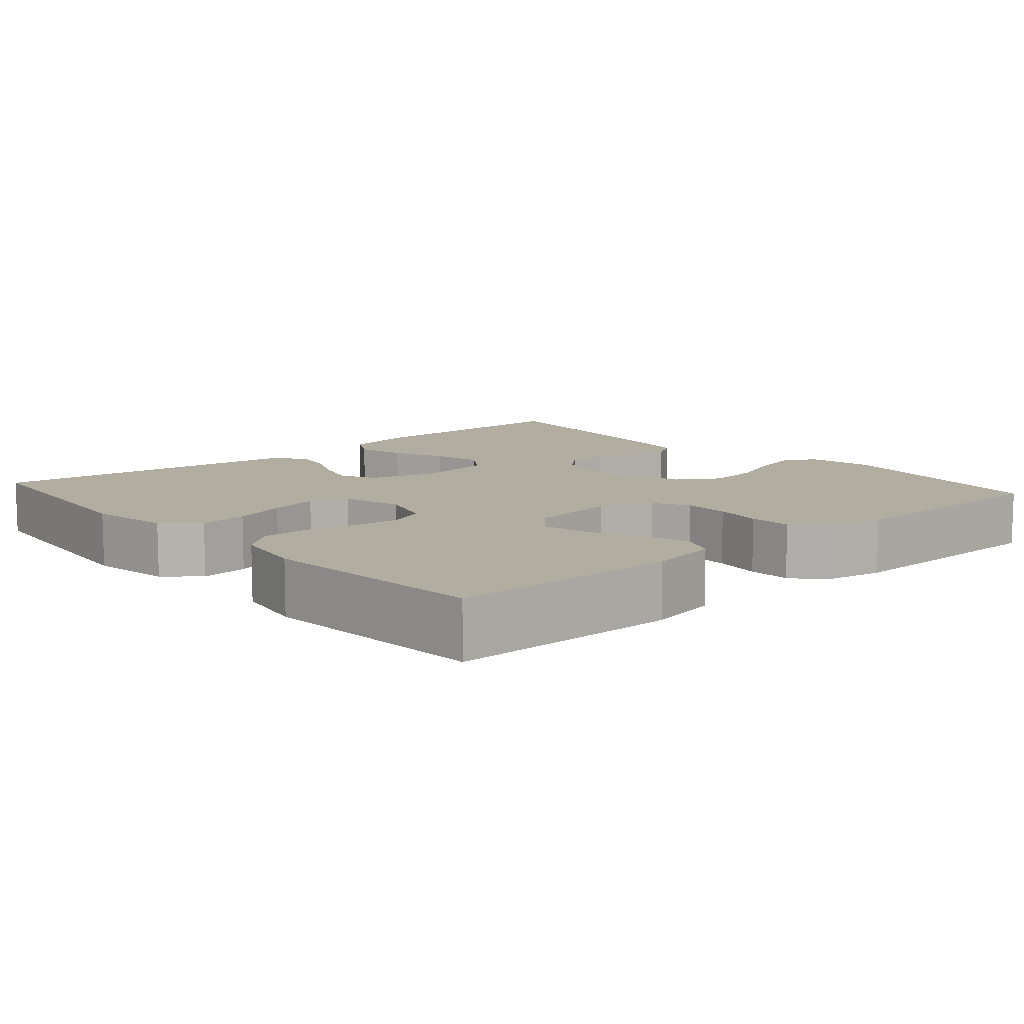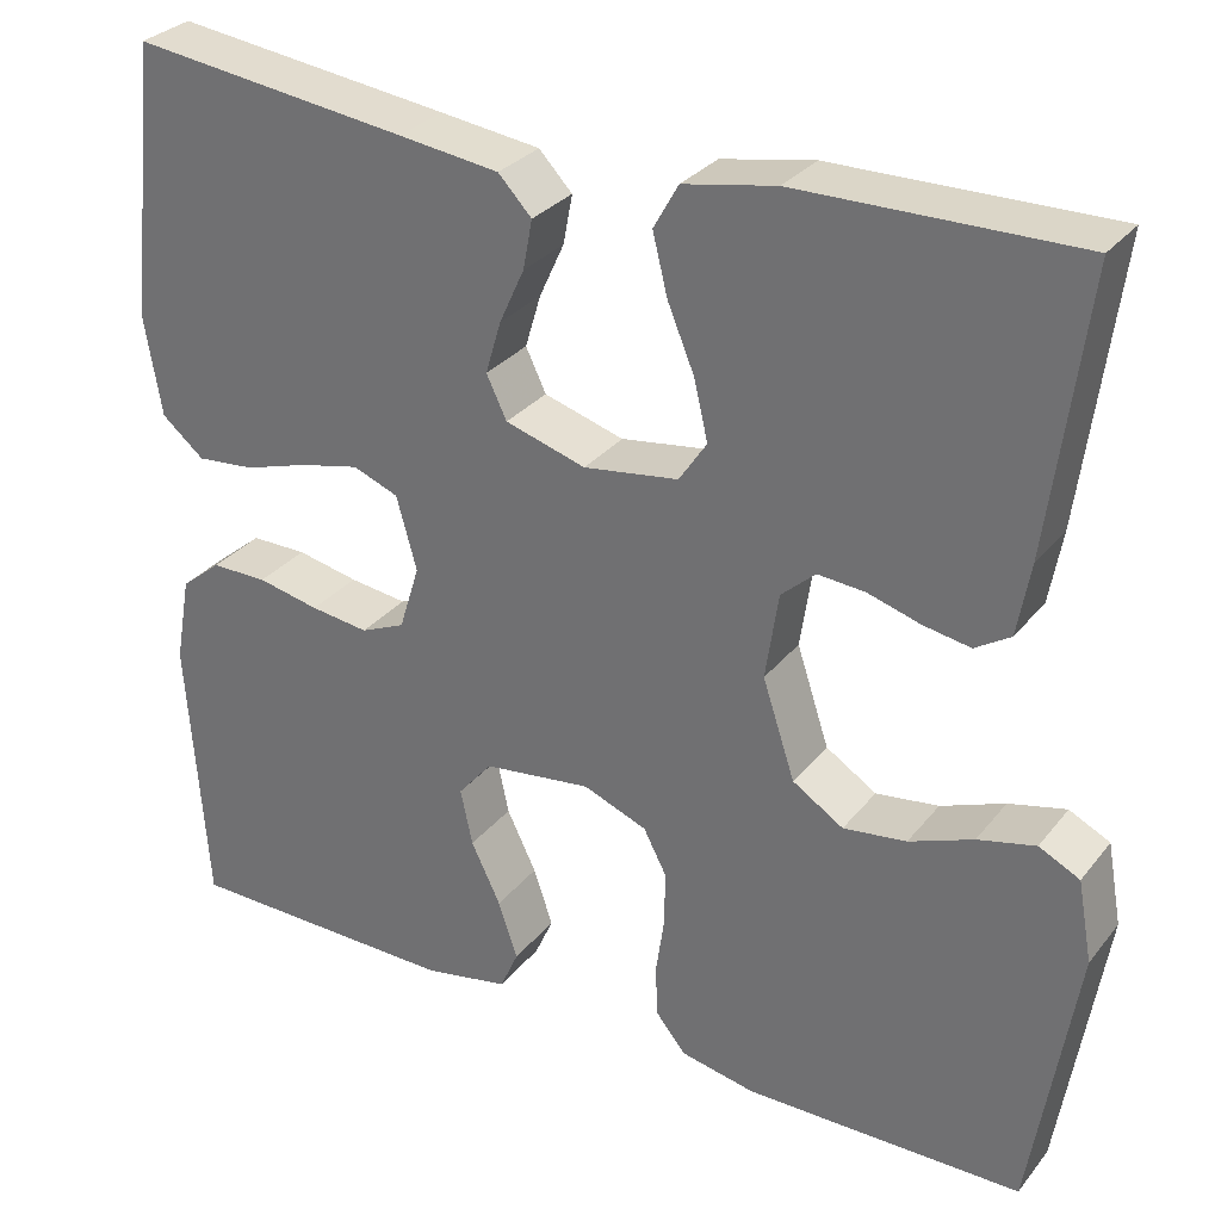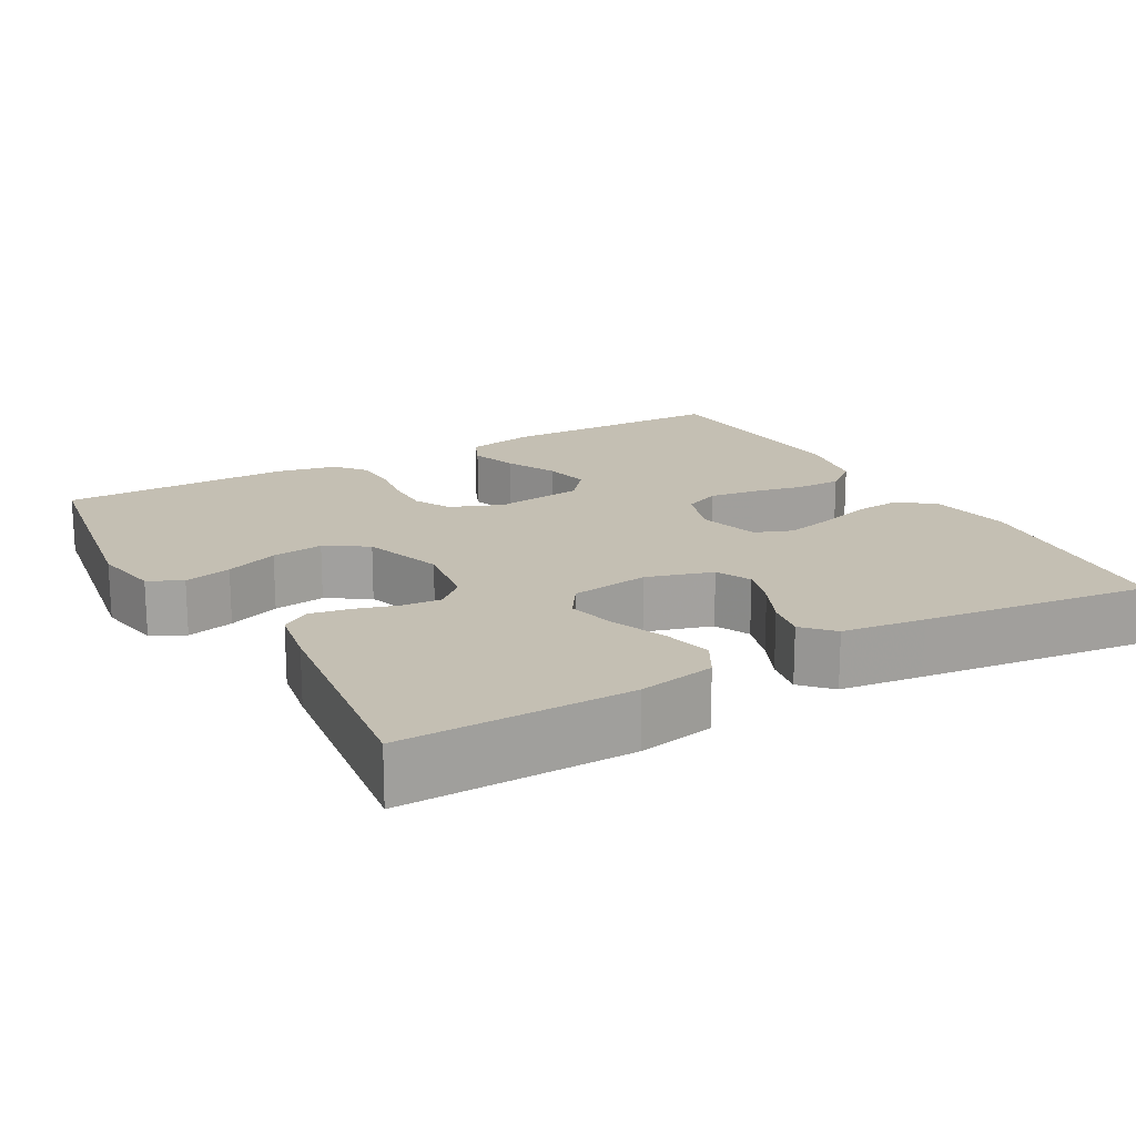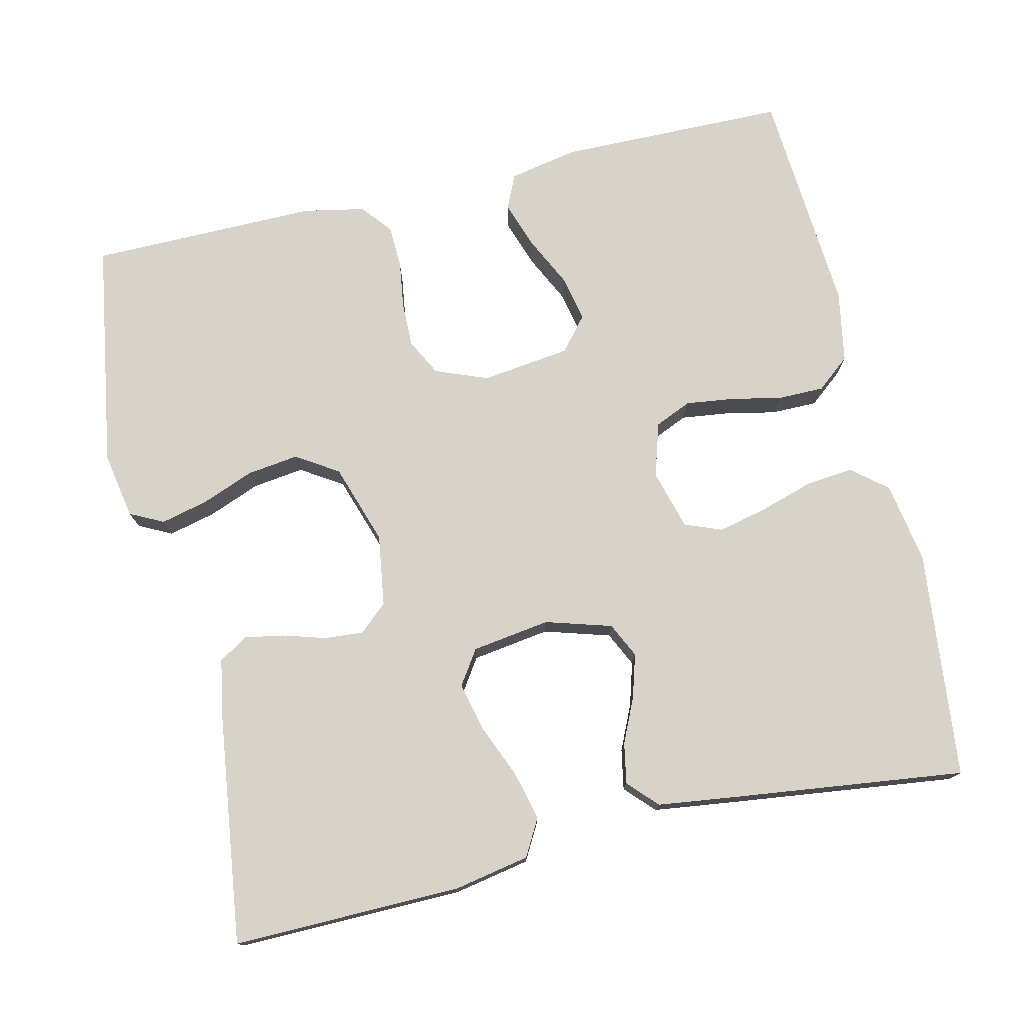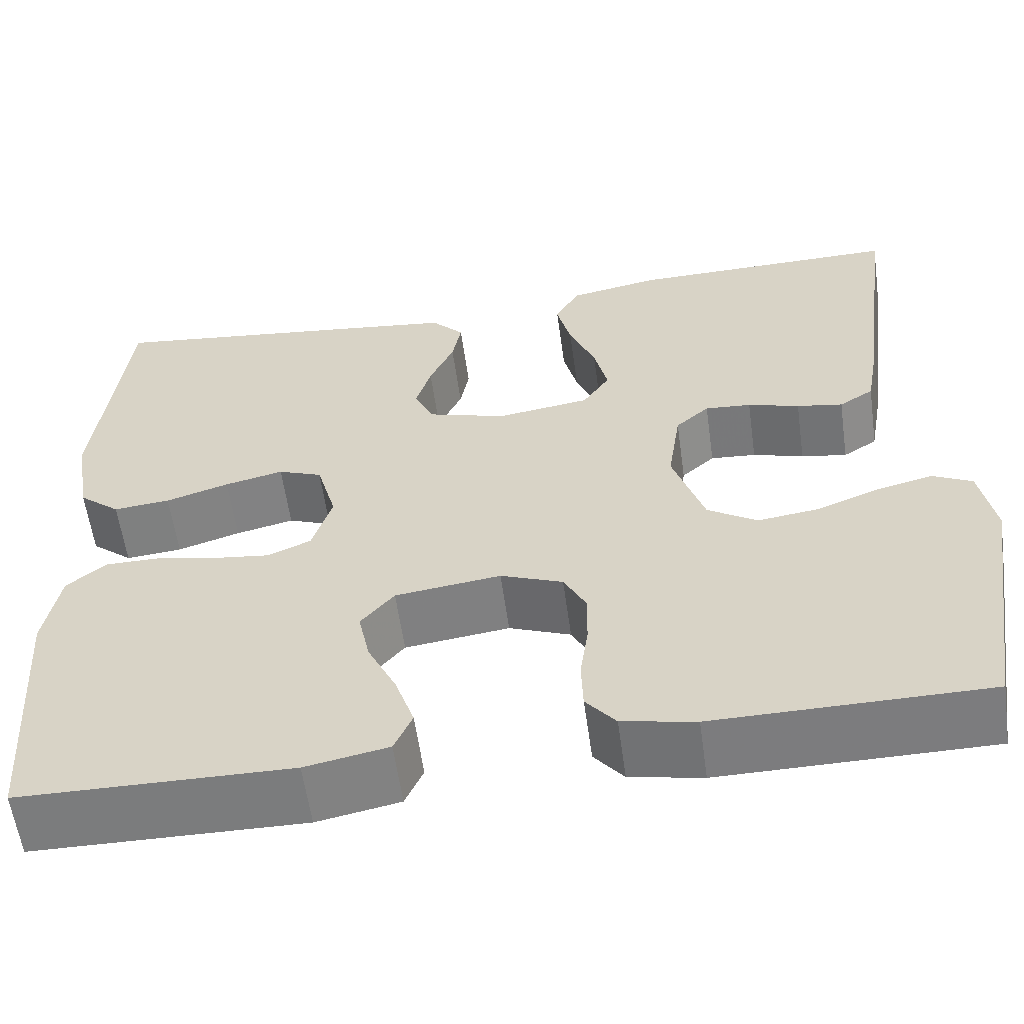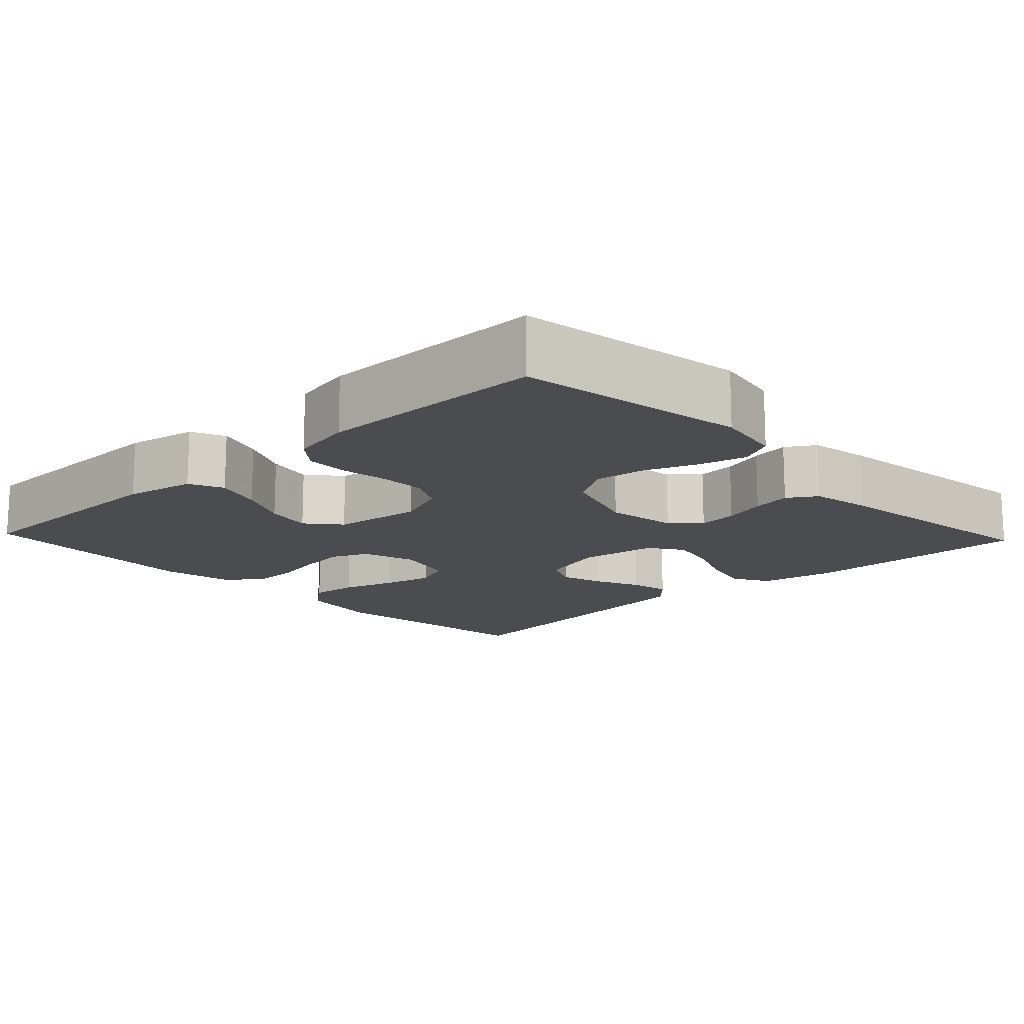
<metadata>
{"format":"obj","ext":"obj","renderer":"f3d","projection":"perspective","resolution":1024,"background":"white","views":[{"elev":10.3,"azim":138.7,"up":"+Y"},{"elev":30.2,"azim":-148.8,"up":"+Z"},{"elev":17.7,"azim":-29.4,"up":"+Y"},{"elev":75.8,"azim":-13.1,"up":"+Y"},{"elev":-58.8,"azim":-172.1,"up":"+Z"},{"elev":-14.9,"azim":-136.6,"up":"+Y"}]}
</metadata>
<code>
v 0.5 0.07 -0.5
v 0.2 0.07 -0.504
v 0.108 0.07 -0.486
v 0.088 0.07 -0.441
v 0.109 0.07 -0.379
v 0.141 0.07 -0.313
v 0.154 0.07 -0.252
v 0.117 0.07 -0.208
v 0 0.07 -0.193
v -0.069 0.07 -0.22
v -0.094 0.07 -0.268
v -0.093 0.07 -0.328
v -0.084 0.07 -0.39
v -0.086 0.07 -0.446
v -0.119 0.07 -0.486
v -0.2 0.07 -0.502
v -0.5 0.07 -0.5
v -0.548 0.07 -0.2
v -0.532 0.07 -0.112
v -0.488 0.07 -0.09
v -0.426 0.07 -0.105
v -0.357 0.07 -0.132
v -0.289 0.07 -0.141
v -0.234 0.07 -0.106
v -0.199 0.07 0
v -0.213 0.07 0.094
v -0.25 0.07 0.127
v -0.301 0.07 0.123
v -0.358 0.07 0.106
v -0.409 0.07 0.097
v -0.447 0.07 0.121
v -0.461 0.07 0.2
v -0.5 0.07 0.5
v -0.2 0.07 0.496
v -0.1 0.07 0.477
v -0.073 0.07 0.429
v -0.089 0.07 0.364
v -0.118 0.07 0.294
v -0.133 0.07 0.23
v -0.103 0.07 0.185
v 0 0.07 0.17
v 0.087 0.07 0.196
v 0.109 0.07 0.242
v 0.092 0.07 0.299
v 0.065 0.07 0.358
v 0.055 0.07 0.411
v 0.091 0.07 0.449
v 0.2 0.07 0.463
v 0.5 0.07 0.5
v 0.532 0.07 0.2
v 0.514 0.07 0.093
v 0.468 0.07 0.055
v 0.405 0.07 0.061
v 0.335 0.07 0.083
v 0.27 0.07 0.098
v 0.221 0.07 0.079
v 0.199 0.07 0
v 0.221 0.07 -0.071
v 0.269 0.07 -0.092
v 0.332 0.07 -0.084
v 0.399 0.07 -0.07
v 0.46 0.07 -0.07
v 0.504 0.07 -0.106
v 0.521 0.07 -0.2
v 0.5 0 -0.5
v 0.2 0 -0.504
v 0.108 0 -0.486
v 0.088 0 -0.441
v 0.109 0 -0.379
v 0.141 0 -0.313
v 0.154 0 -0.252
v 0.117 0 -0.208
v 0 0 -0.193
v -0.069 0 -0.22
v -0.094 0 -0.268
v -0.093 0 -0.328
v -0.084 0 -0.39
v -0.086 0 -0.446
v -0.119 0 -0.486
v -0.2 0 -0.502
v -0.5 0 -0.5
v -0.548 0 -0.2
v -0.532 0 -0.112
v -0.488 0 -0.09
v -0.426 0 -0.105
v -0.357 0 -0.132
v -0.289 0 -0.141
v -0.234 0 -0.106
v -0.199 0 0
v -0.213 0 0.094
v -0.25 0 0.127
v -0.301 0 0.123
v -0.358 0 0.106
v -0.409 0 0.097
v -0.447 0 0.121
v -0.461 0 0.2
v -0.5 0 0.5
v -0.2 0 0.496
v -0.1 0 0.477
v -0.073 0 0.429
v -0.089 0 0.364
v -0.118 0 0.294
v -0.133 0 0.23
v -0.103 0 0.185
v 0 0 0.17
v 0.087 0 0.196
v 0.109 0 0.242
v 0.092 0 0.299
v 0.065 0 0.358
v 0.055 0 0.411
v 0.091 0 0.449
v 0.2 0 0.463
v 0.5 0 0.5
v 0.532 0 0.2
v 0.514 0 0.093
v 0.468 0 0.055
v 0.405 0 0.061
v 0.335 0 0.083
v 0.27 0 0.098
v 0.221 0 0.079
v 0.199 0 0
v 0.221 0 -0.071
v 0.269 0 -0.092
v 0.332 0 -0.084
v 0.399 0 -0.07
v 0.46 0 -0.07
v 0.504 0 -0.106
v 0.521 0 -0.2
f 60 61 62 63
f 59 60 63 64
f 51 52 53 54
f 51 54 55
f 50 51 55
f 49 50 55 56
f 47 48 49 56
f 44 45 46 47
f 43 44 47 56
f 35 36 37 38
f 35 38 39
f 34 35 39
f 33 34 39
f 32 33 39 40
f 28 29 30 31
f 27 28 31 32
f 19 20 21 22
f 19 22 23
f 18 19 23
f 17 18 23
f 16 17 23 24
f 12 13 14 15
f 11 12 15 16
f 3 4 5 6
f 3 6 7
f 2 3 7
f 59 64 1 2
f 58 59 2 7
f 57 58 7 8
f 42 43 56 57
f 41 42 57 8
f 27 32 40 41
f 26 27 41
f 25 26 41 8
f 11 16 24 25
f 10 11 25
f 9 10 25
f 8 9 25
f 127 126 125 124
f 128 127 124 123
f 118 117 116 115
f 119 118 115
f 119 115 114
f 120 119 114 113
f 120 113 112 111
f 111 110 109 108
f 120 111 108 107
f 102 101 100 99
f 103 102 99
f 103 99 98
f 103 98 97
f 104 103 97 96
f 95 94 93 92
f 96 95 92 91
f 86 85 84 83
f 87 86 83
f 87 83 82
f 87 82 81
f 88 87 81 80
f 79 78 77 76
f 80 79 76 75
f 70 69 68 67
f 71 70 67
f 71 67 66
f 66 65 128 123
f 71 66 123 122
f 72 71 122 121
f 121 120 107 106
f 72 121 106 105
f 105 104 96 91
f 105 91 90
f 72 105 90 89
f 89 88 80 75
f 89 75 74
f 89 74 73
f 89 73 72
f 1 65 66 2
f 2 66 67 3
f 3 67 68 4
f 4 68 69 5
f 5 69 70 6
f 6 70 71 7
f 7 71 72 8
f 8 72 73 9
f 9 73 74 10
f 10 74 75 11
f 11 75 76 12
f 12 76 77 13
f 13 77 78 14
f 14 78 79 15
f 15 79 80 16
f 16 80 81 17
f 17 81 82 18
f 18 82 83 19
f 19 83 84 20
f 20 84 85 21
f 21 85 86 22
f 22 86 87 23
f 23 87 88 24
f 24 88 89 25
f 25 89 90 26
f 26 90 91 27
f 27 91 92 28
f 28 92 93 29
f 29 93 94 30
f 30 94 95 31
f 31 95 96 32
f 32 96 97 33
f 33 97 98 34
f 34 98 99 35
f 35 99 100 36
f 36 100 101 37
f 37 101 102 38
f 38 102 103 39
f 39 103 104 40
f 40 104 105 41
f 41 105 106 42
f 42 106 107 43
f 43 107 108 44
f 44 108 109 45
f 45 109 110 46
f 46 110 111 47
f 47 111 112 48
f 48 112 113 49
f 49 113 114 50
f 50 114 115 51
f 51 115 116 52
f 52 116 117 53
f 53 117 118 54
f 54 118 119 55
f 55 119 120 56
f 56 120 121 57
f 57 121 122 58
f 58 122 123 59
f 59 123 124 60
f 60 124 125 61
f 61 125 126 62
f 62 126 127 63
f 63 127 128 64
f 64 128 65 1

</code>
